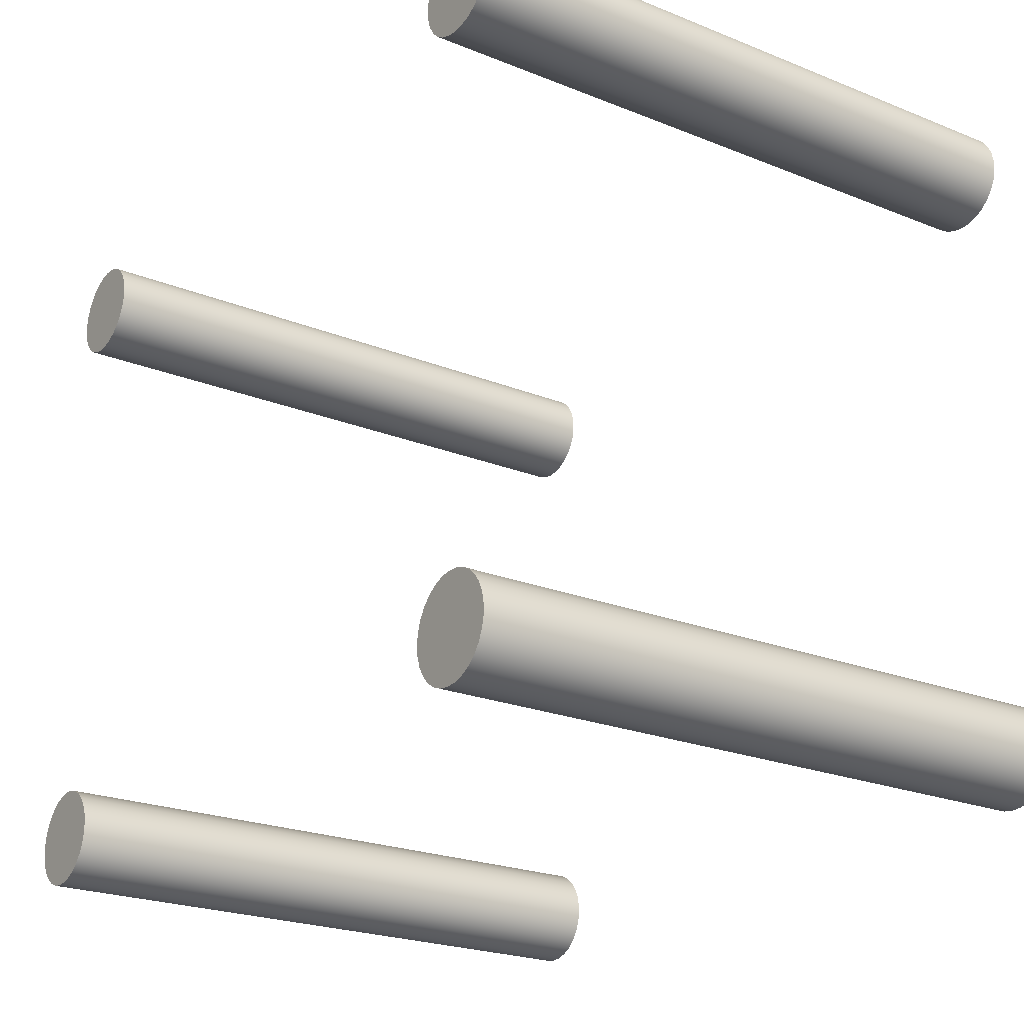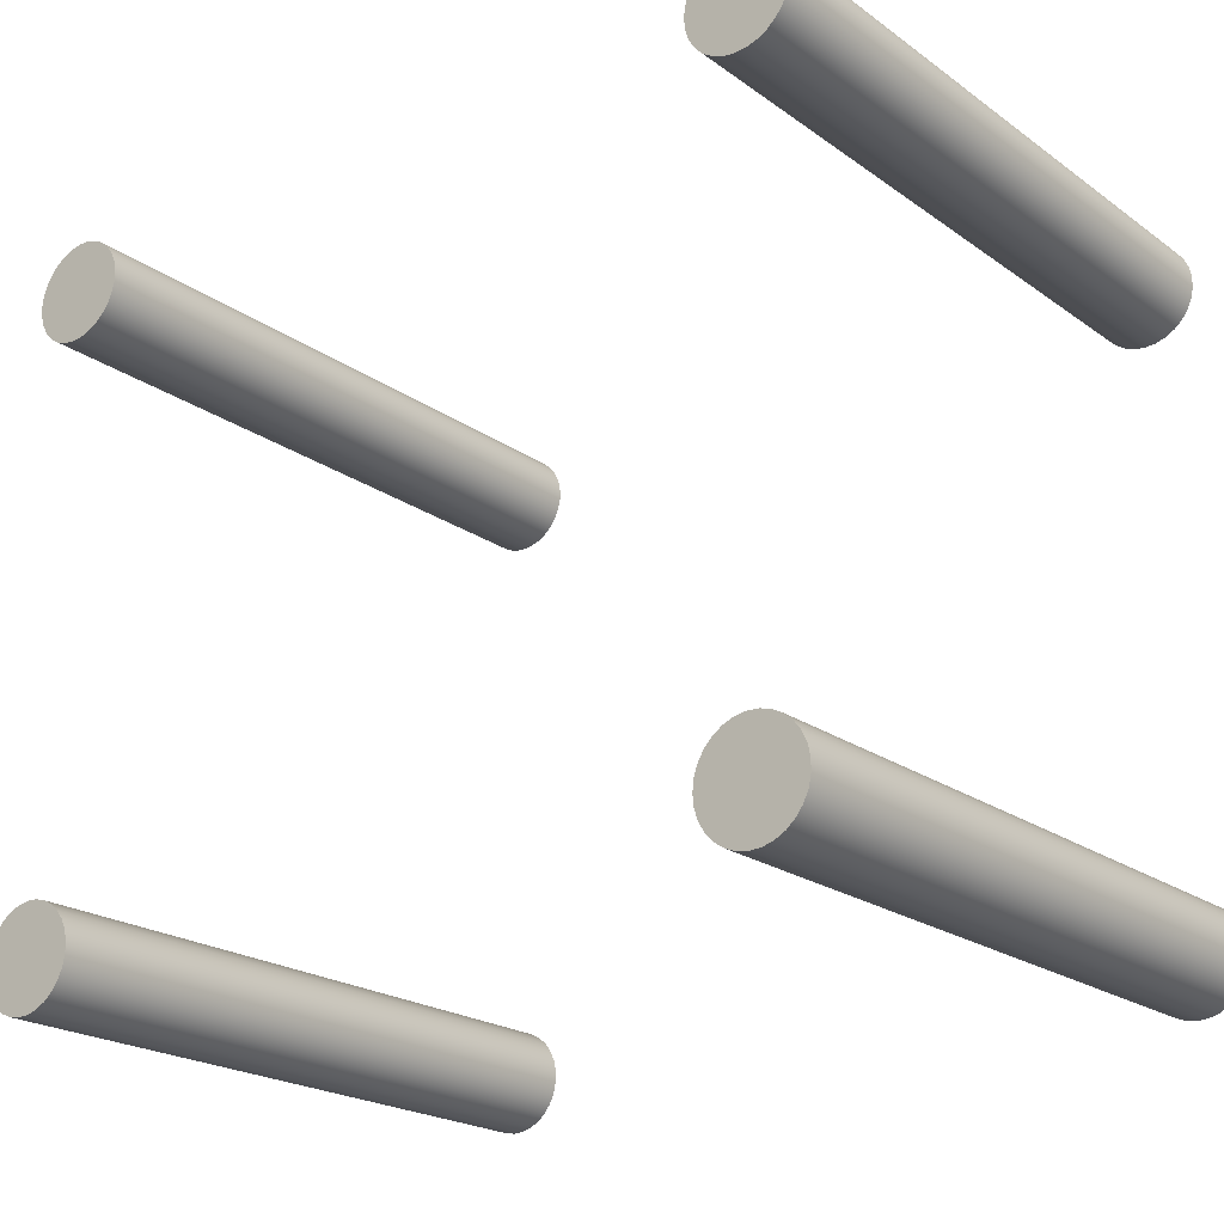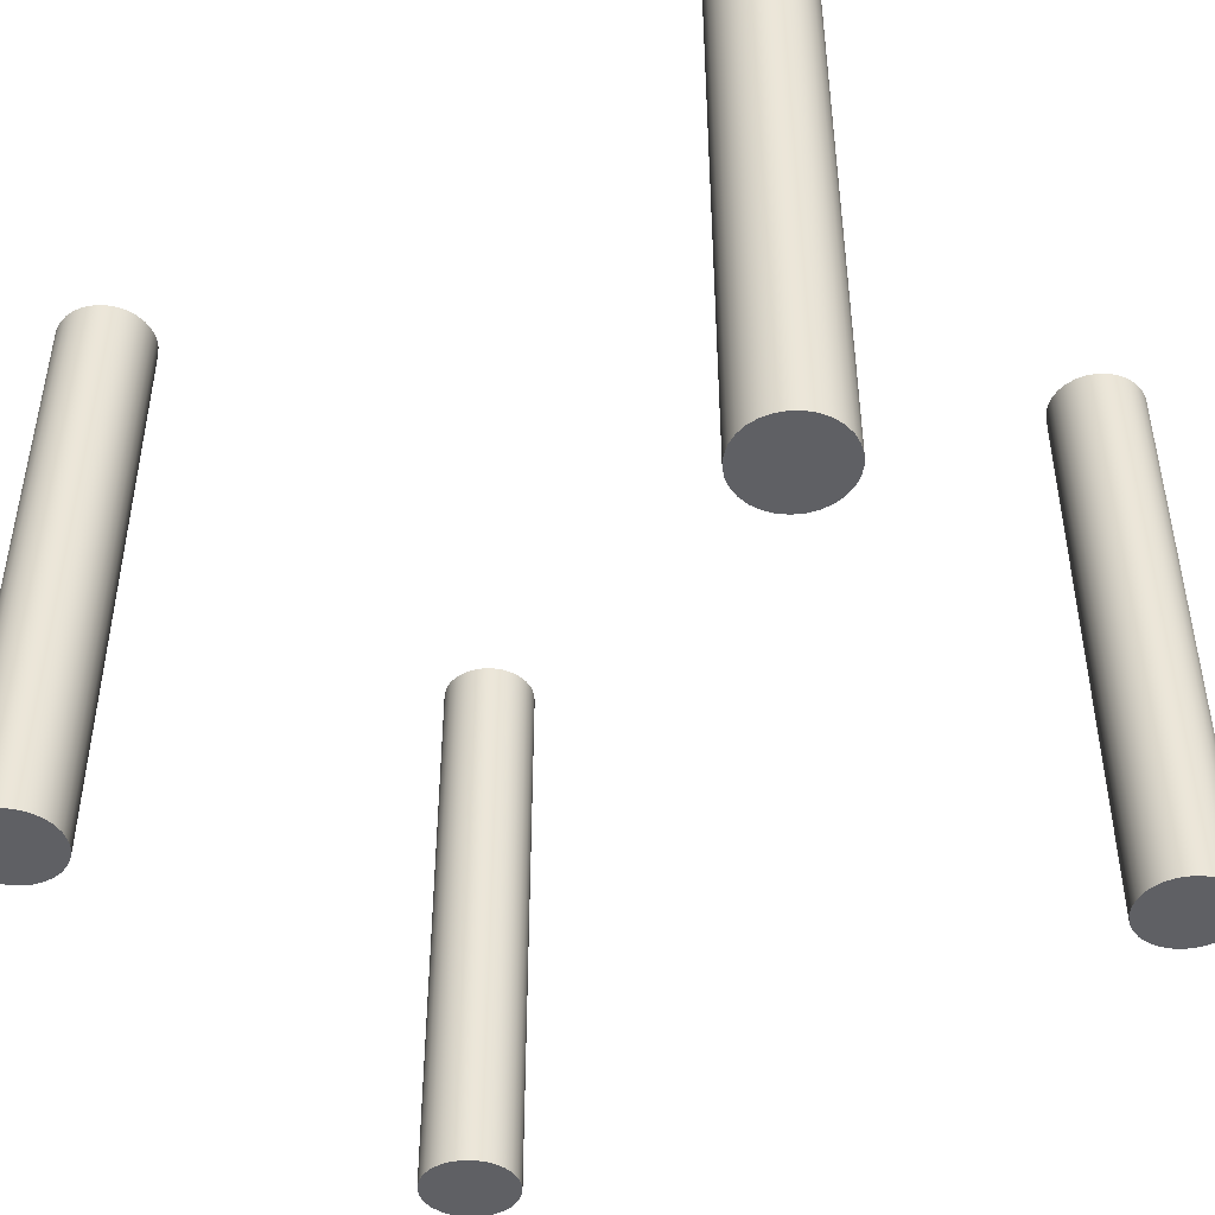
<metadata>
{"format":"obj","ext":"obj","renderer":"f3d","projection":"perspective","resolution":1024,"background":"white","views":[{"elev":-23.5,"azim":56.1,"up":"+Z"},{"elev":-21.7,"azim":39.1,"up":"+Z"},{"elev":-43.9,"azim":-145.3,"up":"+Y"}]}
</metadata>
<code>
v -34 50 50
v -33.91 50 49.14
v -33.63 50 48.32
v -33.18 50 47.58
v -32.59 50 46.95
v -31.87 50 46.47
v -31.07 50 46.15
v -30.22 50 46.01
v -29.35 50 46.05
v -28.52 50 46.28
v -27.76 50 46.69
v -27.1 50 47.25
v -26.57 50 47.94
v -26.21 50 48.72
v -26.02 50 49.57
v -26.02 50 50.43
v -26.21 50 51.28
v -26.57 50 52.06
v -27.1 50 52.75
v -27.76 50 53.31
v -28.52 50 53.72
v -29.35 50 53.95
v -30.22 50 53.99
v -31.07 50 53.85
v -31.87 50 53.53
v -32.59 50 53.05
v -33.18 50 52.42
v -33.63 50 51.68
v -33.91 50 50.86
v -34 0 50
v -33.91 0 50.86
v -33.63 0 51.68
v -33.18 0 52.42
v -32.59 0 53.05
v -31.87 0 53.53
v -31.07 0 53.85
v -30.22 0 53.99
v -29.35 0 53.95
v -28.52 0 53.72
v -27.76 0 53.31
v -27.1 0 52.75
v -26.57 0 52.06
v -26.21 0 51.28
v -26.02 0 50.43
v -26.02 0 49.57
v -26.21 0 48.72
v -26.57 0 47.94
v -27.1 0 47.25
v -27.76 0 46.69
v -28.52 0 46.28
v -29.35 0 46.05
v -30.22 0 46.01
v -31.07 0 46.15
v -31.87 0 46.47
v -32.59 0 46.95
v -33.18 0 47.58
v -33.63 0 48.32
v -33.91 0 49.14
v -34 0 50
v -34 50 50
v -34 50 50
v -33.91 50 50.86
v -33.63 50 51.68
v -33.18 50 52.42
v -32.59 50 53.05
v -31.87 50 53.53
v -31.07 50 53.85
v -30.22 50 53.99
v -29.35 50 53.95
v -28.52 50 53.72
v -27.76 50 53.31
v -27.1 50 52.75
v -26.57 50 52.06
v -26.21 50 51.28
v -26.02 50 50.43
v -26.02 50 49.57
v -26.21 50 48.72
v -26.57 50 47.94
v -27.1 50 47.25
v -27.76 50 46.69
v -28.52 50 46.28
v -29.35 50 46.05
v -30.22 50 46.01
v -31.07 50 46.15
v -31.87 50 46.47
v -32.59 50 46.95
v -33.18 50 47.58
v -33.63 50 48.32
v -33.91 50 49.14
v -34 0 50
v -33.91 0 49.14
v -33.63 0 48.32
v -33.18 0 47.58
v -32.59 0 46.95
v -31.87 0 46.47
v -31.07 0 46.15
v -30.22 0 46.01
v -29.35 0 46.05
v -28.52 0 46.28
v -27.76 0 46.69
v -27.1 0 47.25
v -26.57 0 47.94
v -26.21 0 48.72
v -26.02 0 49.57
v -26.02 0 50.43
v -26.21 0 51.28
v -26.57 0 52.06
v -27.1 0 52.75
v -27.76 0 53.31
v -28.52 0 53.72
v -29.35 0 53.95
v -30.22 0 53.99
v -31.07 0 53.85
v -31.87 0 53.53
v -32.59 0 53.05
v -33.18 0 52.42
v -33.63 0 51.68
v -33.91 0 50.86
v 26 50 50
v 26.09 50 49.14
v 26.37 50 48.32
v 26.82 50 47.58
v 27.41 50 46.95
v 28.13 50 46.47
v 28.93 50 46.15
v 29.78 50 46.01
v 30.65 50 46.05
v 31.48 50 46.28
v 32.24 50 46.69
v 32.9 50 47.25
v 33.43 50 47.94
v 33.79 50 48.72
v 33.98 50 49.57
v 33.98 50 50.43
v 33.79 50 51.28
v 33.43 50 52.06
v 32.9 50 52.75
v 32.24 50 53.31
v 31.48 50 53.72
v 30.65 50 53.95
v 29.78 50 53.99
v 28.93 50 53.85
v 28.13 50 53.53
v 27.41 50 53.05
v 26.82 50 52.42
v 26.37 50 51.68
v 26.09 50 50.86
v 26 0 50
v 26.09 0 50.86
v 26.37 0 51.68
v 26.82 0 52.42
v 27.41 0 53.05
v 28.13 0 53.53
v 28.93 0 53.85
v 29.78 0 53.99
v 30.65 0 53.95
v 31.48 0 53.72
v 32.24 0 53.31
v 32.9 0 52.75
v 33.43 0 52.06
v 33.79 0 51.28
v 33.98 0 50.43
v 33.98 0 49.57
v 33.79 0 48.72
v 33.43 0 47.94
v 32.9 0 47.25
v 32.24 0 46.69
v 31.48 0 46.28
v 30.65 0 46.05
v 29.78 0 46.01
v 28.93 0 46.15
v 28.13 0 46.47
v 27.41 0 46.95
v 26.82 0 47.58
v 26.37 0 48.32
v 26.09 0 49.14
v 26 0 50
v 26 50 50
v 26 50 50
v 26.09 50 50.86
v 26.37 50 51.68
v 26.82 50 52.42
v 27.41 50 53.05
v 28.13 50 53.53
v 28.93 50 53.85
v 29.78 50 53.99
v 30.65 50 53.95
v 31.48 50 53.72
v 32.24 50 53.31
v 32.9 50 52.75
v 33.43 50 52.06
v 33.79 50 51.28
v 33.98 50 50.43
v 33.98 50 49.57
v 33.79 50 48.72
v 33.43 50 47.94
v 32.9 50 47.25
v 32.24 50 46.69
v 31.48 50 46.28
v 30.65 50 46.05
v 29.78 50 46.01
v 28.93 50 46.15
v 28.13 50 46.47
v 27.41 50 46.95
v 26.82 50 47.58
v 26.37 50 48.32
v 26.09 50 49.14
v 26 0 50
v 26.09 0 49.14
v 26.37 0 48.32
v 26.82 0 47.58
v 27.41 0 46.95
v 28.13 0 46.47
v 28.93 0 46.15
v 29.78 0 46.01
v 30.65 0 46.05
v 31.48 0 46.28
v 32.24 0 46.69
v 32.9 0 47.25
v 33.43 0 47.94
v 33.79 0 48.72
v 33.98 0 49.57
v 33.98 0 50.43
v 33.79 0 51.28
v 33.43 0 52.06
v 32.9 0 52.75
v 32.24 0 53.31
v 31.48 0 53.72
v 30.65 0 53.95
v 29.78 0 53.99
v 28.93 0 53.85
v 28.13 0 53.53
v 27.41 0 53.05
v 26.82 0 52.42
v 26.37 0 51.68
v 26.09 0 50.86
v -34 50 4.899e-16
v -33.91 50 -0.8599
v -33.63 50 -1.68
v -33.18 50 -2.421
v -32.59 50 -3.049
v -31.87 50 -3.534
v -31.07 50 -3.854
v -30.22 50 -3.994
v -29.35 50 -3.947
v -28.52 50 -3.716
v -27.76 50 -3.311
v -27.1 50 -2.751
v -26.57 50 -2.062
v -26.21 50 -1.277
v -26.02 50 -0.4325
v -26.02 50 0.4325
v -26.21 50 1.277
v -26.57 50 2.062
v -27.1 50 2.751
v -27.76 50 3.311
v -28.52 50 3.716
v -29.35 50 3.947
v -30.22 50 3.994
v -31.07 50 3.854
v -31.87 50 3.534
v -32.59 50 3.049
v -33.18 50 2.421
v -33.63 50 1.68
v -33.91 50 0.8599
v -34 0 4.899e-16
v -33.91 0 0.8599
v -33.63 0 1.68
v -33.18 0 2.421
v -32.59 0 3.049
v -31.87 0 3.534
v -31.07 0 3.854
v -30.22 0 3.994
v -29.35 0 3.947
v -28.52 0 3.716
v -27.76 0 3.311
v -27.1 0 2.751
v -26.57 0 2.062
v -26.21 0 1.277
v -26.02 0 0.4325
v -26.02 0 -0.4325
v -26.21 0 -1.277
v -26.57 0 -2.062
v -27.1 0 -2.751
v -27.76 0 -3.311
v -28.52 0 -3.716
v -29.35 0 -3.947
v -30.22 0 -3.994
v -31.07 0 -3.854
v -31.87 0 -3.534
v -32.59 0 -3.049
v -33.18 0 -2.421
v -33.63 0 -1.68
v -33.91 0 -0.8599
v -34 0 4.899e-16
v -34 50 4.899e-16
v -34 50 4.899e-16
v -33.91 50 0.8599
v -33.63 50 1.68
v -33.18 50 2.421
v -32.59 50 3.049
v -31.87 50 3.534
v -31.07 50 3.854
v -30.22 50 3.994
v -29.35 50 3.947
v -28.52 50 3.716
v -27.76 50 3.311
v -27.1 50 2.751
v -26.57 50 2.062
v -26.21 50 1.277
v -26.02 50 0.4325
v -26.02 50 -0.4325
v -26.21 50 -1.277
v -26.57 50 -2.062
v -27.1 50 -2.751
v -27.76 50 -3.311
v -28.52 50 -3.716
v -29.35 50 -3.947
v -30.22 50 -3.994
v -31.07 50 -3.854
v -31.87 50 -3.534
v -32.59 50 -3.049
v -33.18 50 -2.421
v -33.63 50 -1.68
v -33.91 50 -0.8599
v -34 0 4.899e-16
v -33.91 0 -0.8599
v -33.63 0 -1.68
v -33.18 0 -2.421
v -32.59 0 -3.049
v -31.87 0 -3.534
v -31.07 0 -3.854
v -30.22 0 -3.994
v -29.35 0 -3.947
v -28.52 0 -3.716
v -27.76 0 -3.311
v -27.1 0 -2.751
v -26.57 0 -2.062
v -26.21 0 -1.277
v -26.02 0 -0.4325
v -26.02 0 0.4325
v -26.21 0 1.277
v -26.57 0 2.062
v -27.1 0 2.751
v -27.76 0 3.311
v -28.52 0 3.716
v -29.35 0 3.947
v -30.22 0 3.994
v -31.07 0 3.854
v -31.87 0 3.534
v -32.59 0 3.049
v -33.18 0 2.421
v -33.63 0 1.68
v -33.91 0 0.8599
v 26 50 4.899e-16
v 26.09 50 -0.8599
v 26.37 50 -1.68
v 26.82 50 -2.421
v 27.41 50 -3.049
v 28.13 50 -3.534
v 28.93 50 -3.854
v 29.78 50 -3.994
v 30.65 50 -3.947
v 31.48 50 -3.716
v 32.24 50 -3.311
v 32.9 50 -2.751
v 33.43 50 -2.062
v 33.79 50 -1.277
v 33.98 50 -0.4325
v 33.98 50 0.4325
v 33.79 50 1.277
v 33.43 50 2.062
v 32.9 50 2.751
v 32.24 50 3.311
v 31.48 50 3.716
v 30.65 50 3.947
v 29.78 50 3.994
v 28.93 50 3.854
v 28.13 50 3.534
v 27.41 50 3.049
v 26.82 50 2.421
v 26.37 50 1.68
v 26.09 50 0.8599
v 26 0 4.899e-16
v 26.09 0 0.8599
v 26.37 0 1.68
v 26.82 0 2.421
v 27.41 0 3.049
v 28.13 0 3.534
v 28.93 0 3.854
v 29.78 0 3.994
v 30.65 0 3.947
v 31.48 0 3.716
v 32.24 0 3.311
v 32.9 0 2.751
v 33.43 0 2.062
v 33.79 0 1.277
v 33.98 0 0.4325
v 33.98 0 -0.4325
v 33.79 0 -1.277
v 33.43 0 -2.062
v 32.9 0 -2.751
v 32.24 0 -3.311
v 31.48 0 -3.716
v 30.65 0 -3.947
v 29.78 0 -3.994
v 28.93 0 -3.854
v 28.13 0 -3.534
v 27.41 0 -3.049
v 26.82 0 -2.421
v 26.37 0 -1.68
v 26.09 0 -0.8599
v 26 0 4.899e-16
v 26 50 4.899e-16
v 26 50 4.899e-16
v 26.09 50 0.8599
v 26.37 50 1.68
v 26.82 50 2.421
v 27.41 50 3.049
v 28.13 50 3.534
v 28.93 50 3.854
v 29.78 50 3.994
v 30.65 50 3.947
v 31.48 50 3.716
v 32.24 50 3.311
v 32.9 50 2.751
v 33.43 50 2.062
v 33.79 50 1.277
v 33.98 50 0.4325
v 33.98 50 -0.4325
v 33.79 50 -1.277
v 33.43 50 -2.062
v 32.9 50 -2.751
v 32.24 50 -3.311
v 31.48 50 -3.716
v 30.65 50 -3.947
v 29.78 50 -3.994
v 28.93 50 -3.854
v 28.13 50 -3.534
v 27.41 50 -3.049
v 26.82 50 -2.421
v 26.37 50 -1.68
v 26.09 50 -0.8599
v 26 0 4.899e-16
v 26.09 0 -0.8599
v 26.37 0 -1.68
v 26.82 0 -2.421
v 27.41 0 -3.049
v 28.13 0 -3.534
v 28.93 0 -3.854
v 29.78 0 -3.994
v 30.65 0 -3.947
v 31.48 0 -3.716
v 32.24 0 -3.311
v 32.9 0 -2.751
v 33.43 0 -2.062
v 33.79 0 -1.277
v 33.98 0 -0.4325
v 33.98 0 0.4325
v 33.79 0 1.277
v 33.43 0 2.062
v 32.9 0 2.751
v 32.24 0 3.311
v 31.48 0 3.716
v 30.65 0 3.947
v 29.78 0 3.994
v 28.93 0 3.854
v 28.13 0 3.534
v 27.41 0 3.049
v 26.82 0 2.421
v 26.37 0 1.68
v 26.09 0 0.8599
g e8132e62-e2ca-11ea-aa1c-54bf646e7e1f
f 2 58 1
f 1 58 59
f 60 30 29
f 29 30 31
f 29 31 32
f 2 3 58
f 58 3 57
f 57 3 4
f 57 4 56
f 56 4 5
f 56 5 55
f 55 5 6
f 55 6 54
f 54 6 7
f 54 7 53
f 53 7 8
f 53 8 52
f 52 8 9
f 52 9 51
f 51 9 10
f 51 10 50
f 50 10 11
f 50 11 49
f 49 11 12
f 49 12 48
f 48 12 13
f 48 13 47
f 47 13 14
f 47 14 46
f 46 14 15
f 46 15 45
f 45 15 16
f 45 16 44
f 44 16 17
f 44 17 43
f 43 17 18
f 43 18 42
f 42 18 19
f 42 19 41
f 41 19 20
f 41 20 40
f 40 20 21
f 40 21 39
f 39 21 22
f 39 22 38
f 38 22 23
f 38 23 37
f 37 23 24
f 37 24 36
f 36 24 25
f 36 25 35
f 35 25 26
f 35 26 34
f 34 26 27
f 34 27 33
f 33 27 28
f 33 28 32
f 32 28 29
g e8146624-e2ca-11ea-9627-54bf646e7e1f
f 89 61 71
f 71 61 62
f 71 62 63
f 63 64 71
f 71 64 65
f 71 65 66
f 71 66 70
f 70 66 67
f 70 67 69
f 69 67 68
f 72 80 71
f 71 80 81
f 71 81 82
f 80 72 79
f 79 72 73
f 79 73 78
f 78 73 74
f 78 74 77
f 77 74 75
f 77 75 76
f 82 83 71
f 71 83 84
f 71 84 85
f 85 86 71
f 71 86 87
f 71 87 88
f 88 89 71
g e81576e6-e2ca-11ea-8f5e-54bf646e7e1f
f 118 90 109
f 109 90 91
f 109 91 92
f 92 93 109
f 109 93 94
f 109 94 95
f 95 96 109
f 109 96 97
f 109 97 98
f 98 99 109
f 109 99 100
f 109 100 108
f 108 100 101
f 108 101 107
f 107 101 102
f 107 102 106
f 106 102 103
f 106 103 105
f 105 103 104
f 110 114 109
f 109 114 115
f 109 115 116
f 114 110 113
f 113 110 111
f 113 111 112
f 116 117 109
f 109 117 118
g e816879e-e2ca-11ea-9725-54bf646e7e1f
f 120 176 119
f 119 176 177
f 178 148 147
f 147 148 149
f 147 149 150
f 120 121 176
f 176 121 175
f 175 121 122
f 175 122 174
f 174 122 123
f 174 123 173
f 173 123 124
f 173 124 172
f 172 124 125
f 172 125 171
f 171 125 126
f 171 126 170
f 170 126 127
f 170 127 169
f 169 127 128
f 169 128 168
f 168 128 129
f 168 129 167
f 167 129 130
f 167 130 166
f 166 130 131
f 166 131 165
f 165 131 132
f 165 132 164
f 164 132 133
f 164 133 163
f 163 133 134
f 163 134 162
f 162 134 135
f 162 135 161
f 161 135 136
f 161 136 160
f 160 136 137
f 160 137 159
f 159 137 138
f 159 138 158
f 158 138 139
f 158 139 157
f 157 139 140
f 157 140 156
f 156 140 141
f 156 141 155
f 155 141 142
f 155 142 154
f 154 142 143
f 154 143 153
f 153 143 144
f 153 144 152
f 152 144 145
f 152 145 151
f 151 145 146
f 151 146 150
f 150 146 147
g e817e676-e2ca-11ea-9aee-54bf646e7e1f
f 207 179 189
f 189 179 180
f 189 180 181
f 181 182 189
f 189 182 183
f 189 183 184
f 189 184 188
f 188 184 185
f 188 185 187
f 187 185 186
f 190 198 189
f 189 198 199
f 189 199 200
f 198 190 197
f 197 190 191
f 197 191 196
f 196 191 192
f 196 192 195
f 195 192 193
f 195 193 194
f 200 201 189
f 189 201 202
f 189 202 203
f 203 204 189
f 189 204 205
f 189 205 206
f 206 207 189
g e81992ee-e2ca-11ea-802f-54bf646e7e1f
f 236 208 227
f 227 208 209
f 227 209 210
f 210 211 227
f 227 211 212
f 227 212 213
f 213 214 227
f 227 214 215
f 227 215 216
f 216 217 227
f 227 217 218
f 227 218 226
f 226 218 219
f 226 219 225
f 225 219 220
f 225 220 224
f 224 220 221
f 224 221 223
f 223 221 222
f 228 232 227
f 227 232 233
f 227 233 234
f 232 228 231
f 231 228 229
f 231 229 230
f 234 235 227
f 227 235 236
g e81af1ac-e2ca-11ea-8d1a-54bf646e7e1f
f 238 294 237
f 237 294 295
f 296 266 265
f 265 266 267
f 265 267 268
f 238 239 294
f 294 239 293
f 293 239 240
f 293 240 292
f 292 240 241
f 292 241 291
f 291 241 242
f 291 242 290
f 290 242 243
f 290 243 289
f 289 243 244
f 289 244 288
f 288 244 245
f 288 245 287
f 287 245 246
f 287 246 286
f 286 246 247
f 286 247 285
f 285 247 248
f 285 248 284
f 284 248 249
f 284 249 283
f 283 249 250
f 283 250 282
f 282 250 251
f 282 251 281
f 281 251 252
f 281 252 280
f 280 252 253
f 280 253 279
f 279 253 254
f 279 254 278
f 278 254 255
f 278 255 277
f 277 255 256
f 277 256 276
f 276 256 257
f 276 257 275
f 275 257 258
f 275 258 274
f 274 258 259
f 274 259 273
f 273 259 260
f 273 260 272
f 272 260 261
f 272 261 271
f 271 261 262
f 271 262 270
f 270 262 263
f 270 263 269
f 269 263 264
f 269 264 268
f 268 264 265
g e81c7790-e2ca-11ea-a2a8-54bf646e7e1f
f 325 297 307
f 307 297 298
f 307 298 299
f 299 300 307
f 307 300 301
f 307 301 302
f 307 302 306
f 306 302 303
f 306 303 305
f 305 303 304
f 308 316 307
f 307 316 317
f 307 317 318
f 316 308 315
f 315 308 309
f 315 309 314
f 314 309 310
f 314 310 313
f 313 310 311
f 313 311 312
f 318 319 307
f 307 319 320
f 307 320 321
f 321 322 307
f 307 322 323
f 307 323 324
f 324 325 307
g e81dfd10-e2ca-11ea-a8e9-54bf646e7e1f
f 354 326 345
f 345 326 327
f 345 327 328
f 328 329 345
f 345 329 330
f 345 330 331
f 331 332 345
f 345 332 333
f 345 333 334
f 334 335 345
f 345 335 336
f 345 336 344
f 344 336 337
f 344 337 343
f 343 337 338
f 343 338 342
f 342 338 339
f 342 339 341
f 341 339 340
f 346 350 345
f 345 350 351
f 345 351 352
f 350 346 349
f 349 346 347
f 349 347 348
f 352 353 345
f 345 353 354
g e81f82d2-e2ca-11ea-982e-54bf646e7e1f
f 356 412 355
f 355 412 413
f 414 384 383
f 383 384 385
f 383 385 386
f 356 357 412
f 412 357 411
f 411 357 358
f 411 358 410
f 410 358 359
f 410 359 409
f 409 359 360
f 409 360 408
f 408 360 361
f 408 361 407
f 407 361 362
f 407 362 406
f 406 362 363
f 406 363 405
f 405 363 364
f 405 364 404
f 404 364 365
f 404 365 403
f 403 365 366
f 403 366 402
f 402 366 367
f 402 367 401
f 401 367 368
f 401 368 400
f 400 368 369
f 400 369 399
f 399 369 370
f 399 370 398
f 398 370 371
f 398 371 397
f 397 371 372
f 397 372 396
f 396 372 373
f 396 373 395
f 395 373 374
f 395 374 394
f 394 374 375
f 394 375 393
f 393 375 376
f 393 376 392
f 392 376 377
f 392 377 391
f 391 377 378
f 391 378 390
f 390 378 379
f 390 379 389
f 389 379 380
f 389 380 388
f 388 380 381
f 388 381 387
f 387 381 382
f 387 382 386
f 386 382 383
g e820e1ac-e2ca-11ea-853c-54bf646e7e1f
f 443 415 425
f 425 415 416
f 425 416 417
f 417 418 425
f 425 418 419
f 425 419 420
f 425 420 424
f 424 420 421
f 424 421 423
f 423 421 422
f 426 434 425
f 425 434 435
f 425 435 436
f 434 426 433
f 433 426 427
f 433 427 432
f 432 427 428
f 432 428 431
f 431 428 429
f 431 429 430
f 436 437 425
f 425 437 438
f 425 438 439
f 439 440 425
f 425 440 441
f 425 441 442
f 442 443 425
g e8226712-e2ca-11ea-9897-54bf646e7e1f
f 472 444 463
f 463 444 445
f 463 445 446
f 446 447 463
f 463 447 448
f 463 448 449
f 449 450 463
f 463 450 451
f 463 451 452
f 452 453 463
f 463 453 454
f 463 454 462
f 462 454 455
f 462 455 461
f 461 455 456
f 461 456 460
f 460 456 457
f 460 457 459
f 459 457 458
f 464 468 463
f 463 468 469
f 463 469 470
f 468 464 467
f 467 464 465
f 467 465 466
f 470 471 463
f 463 471 472

</code>
